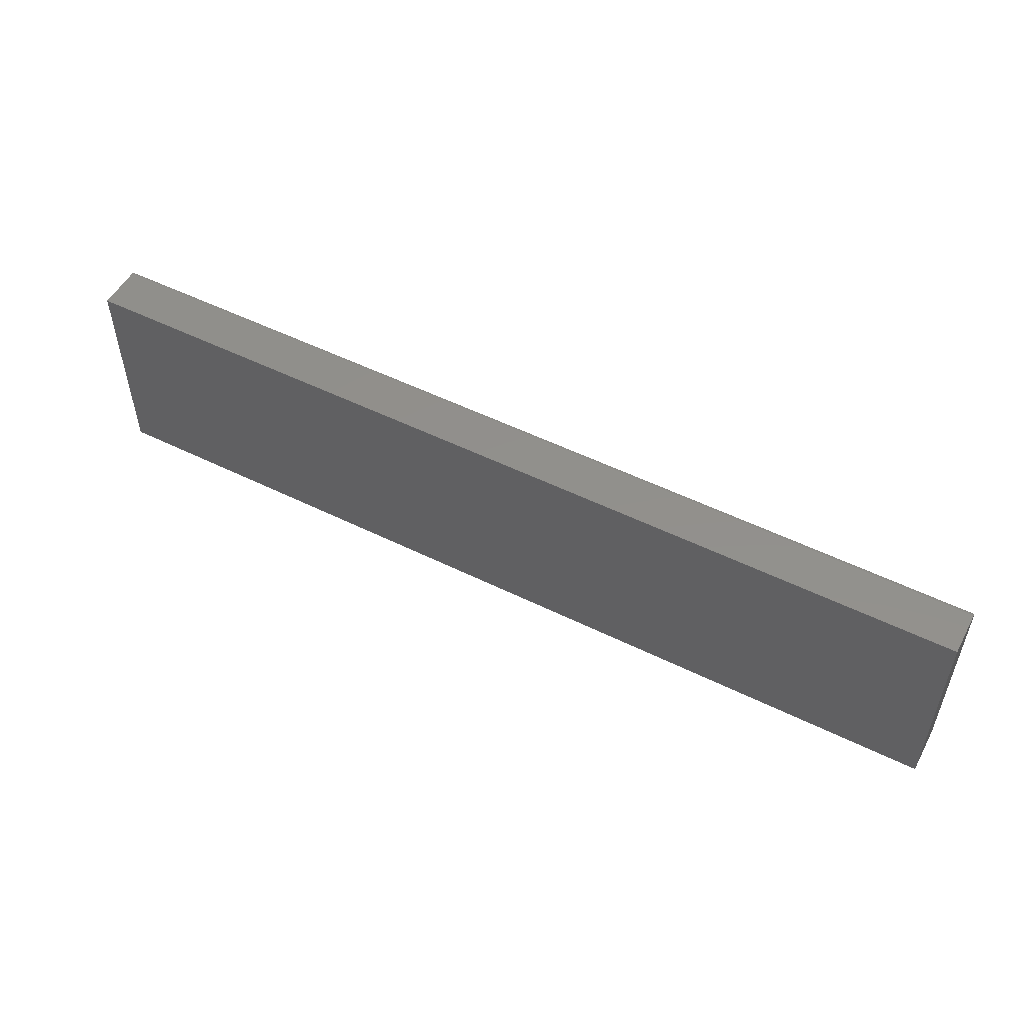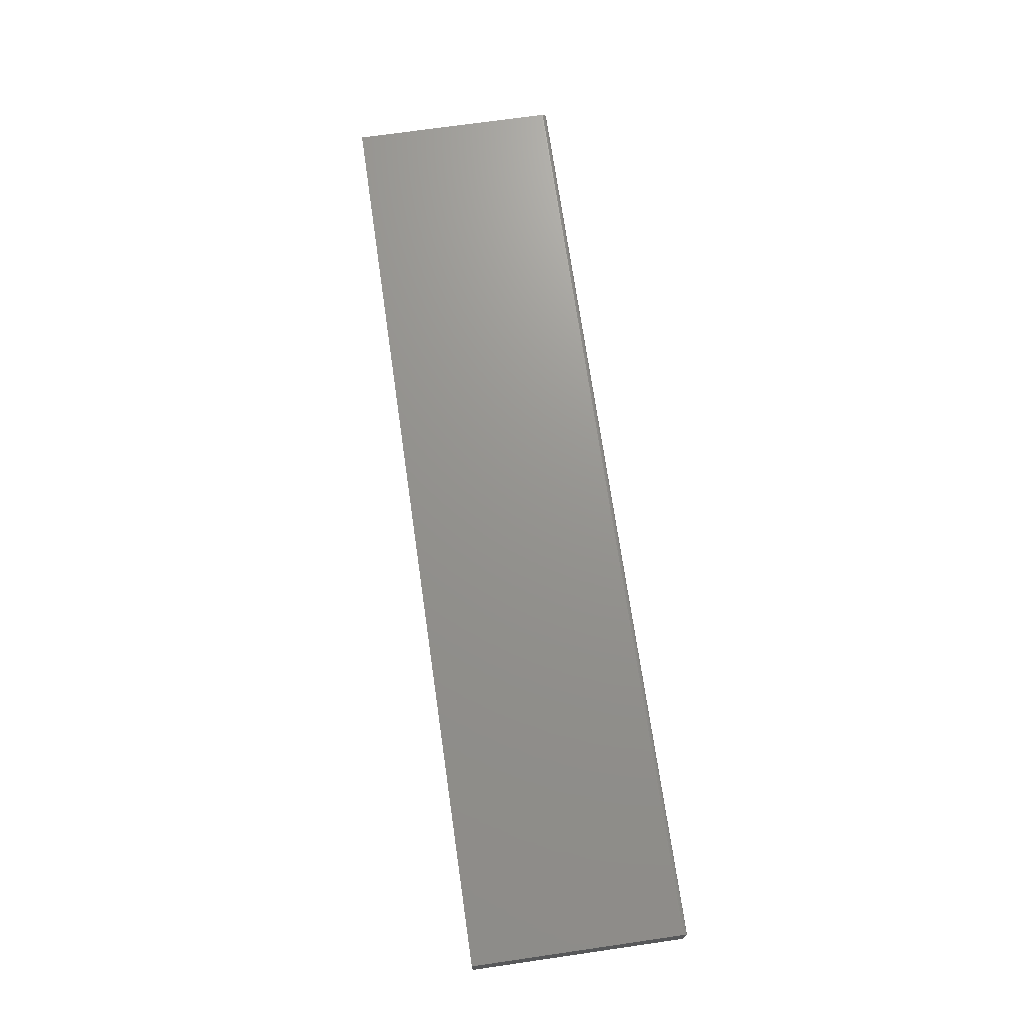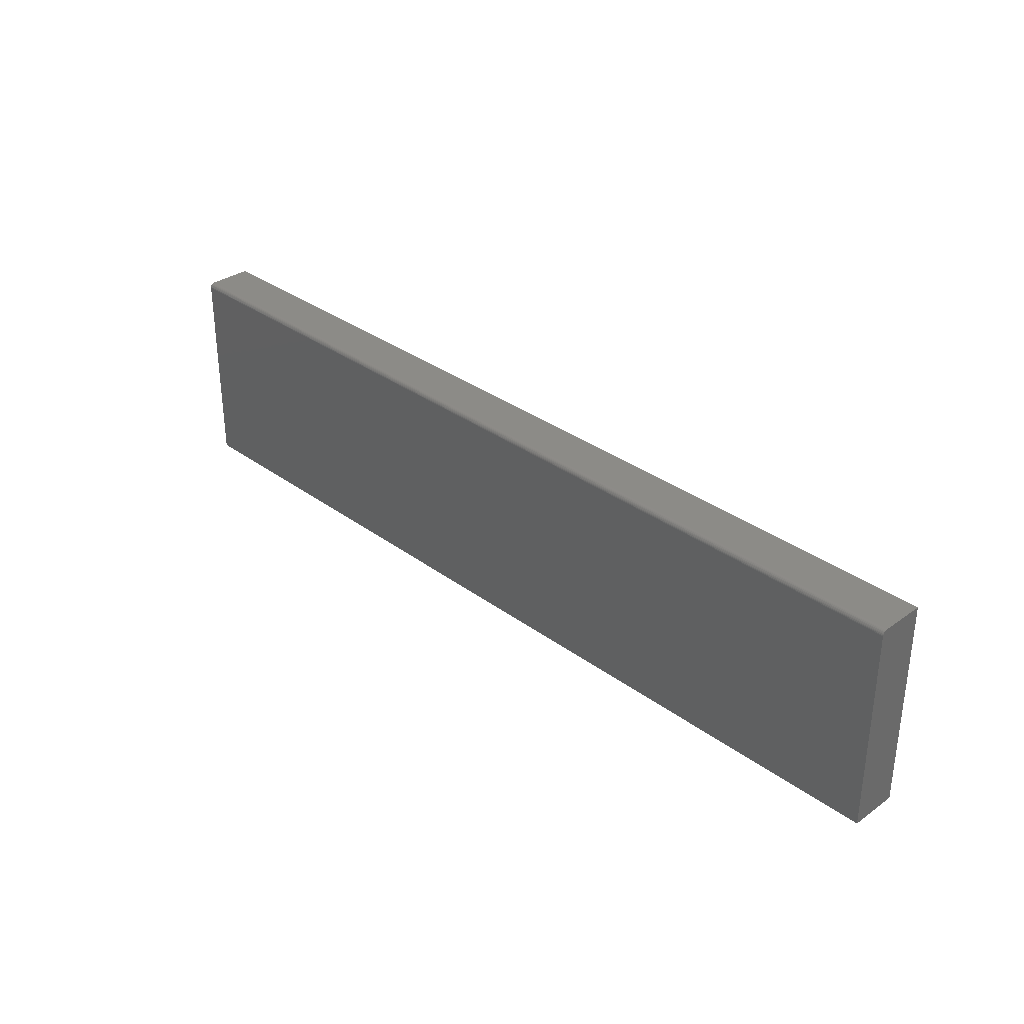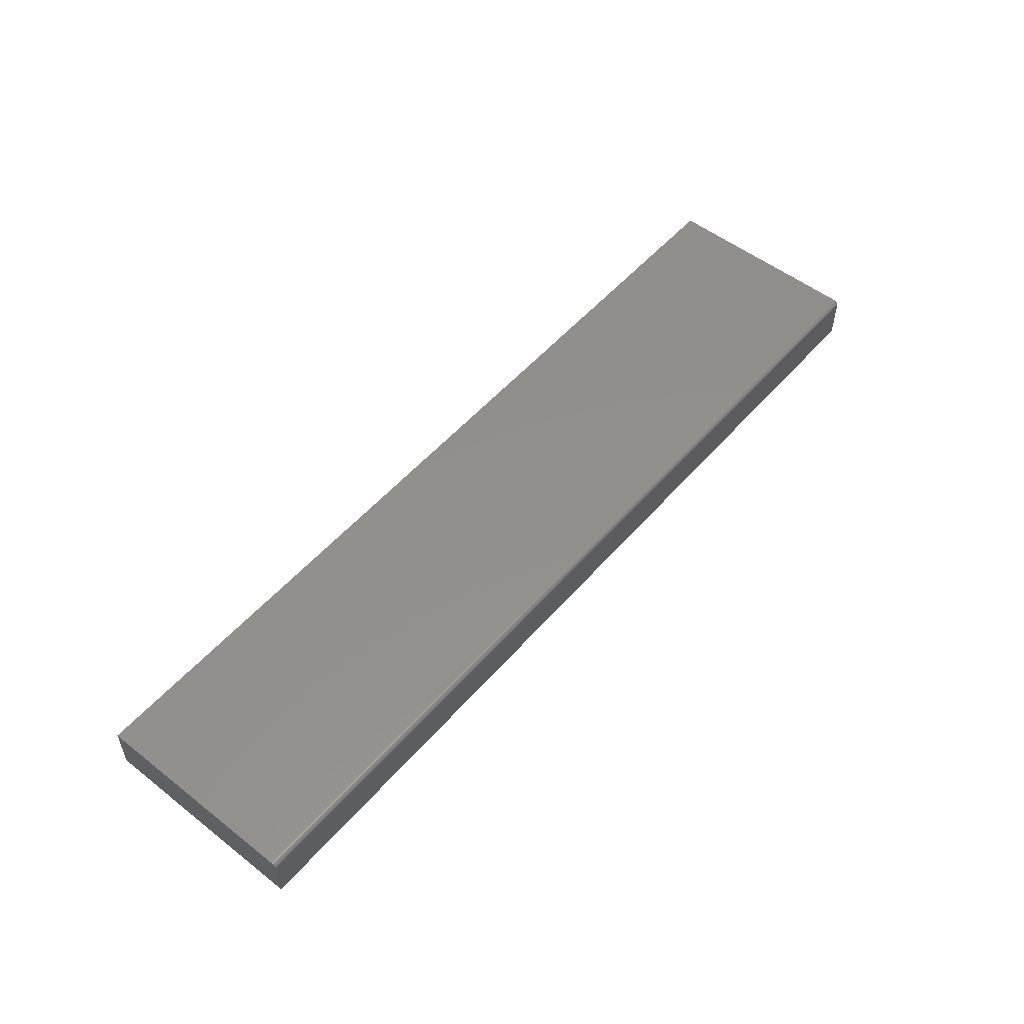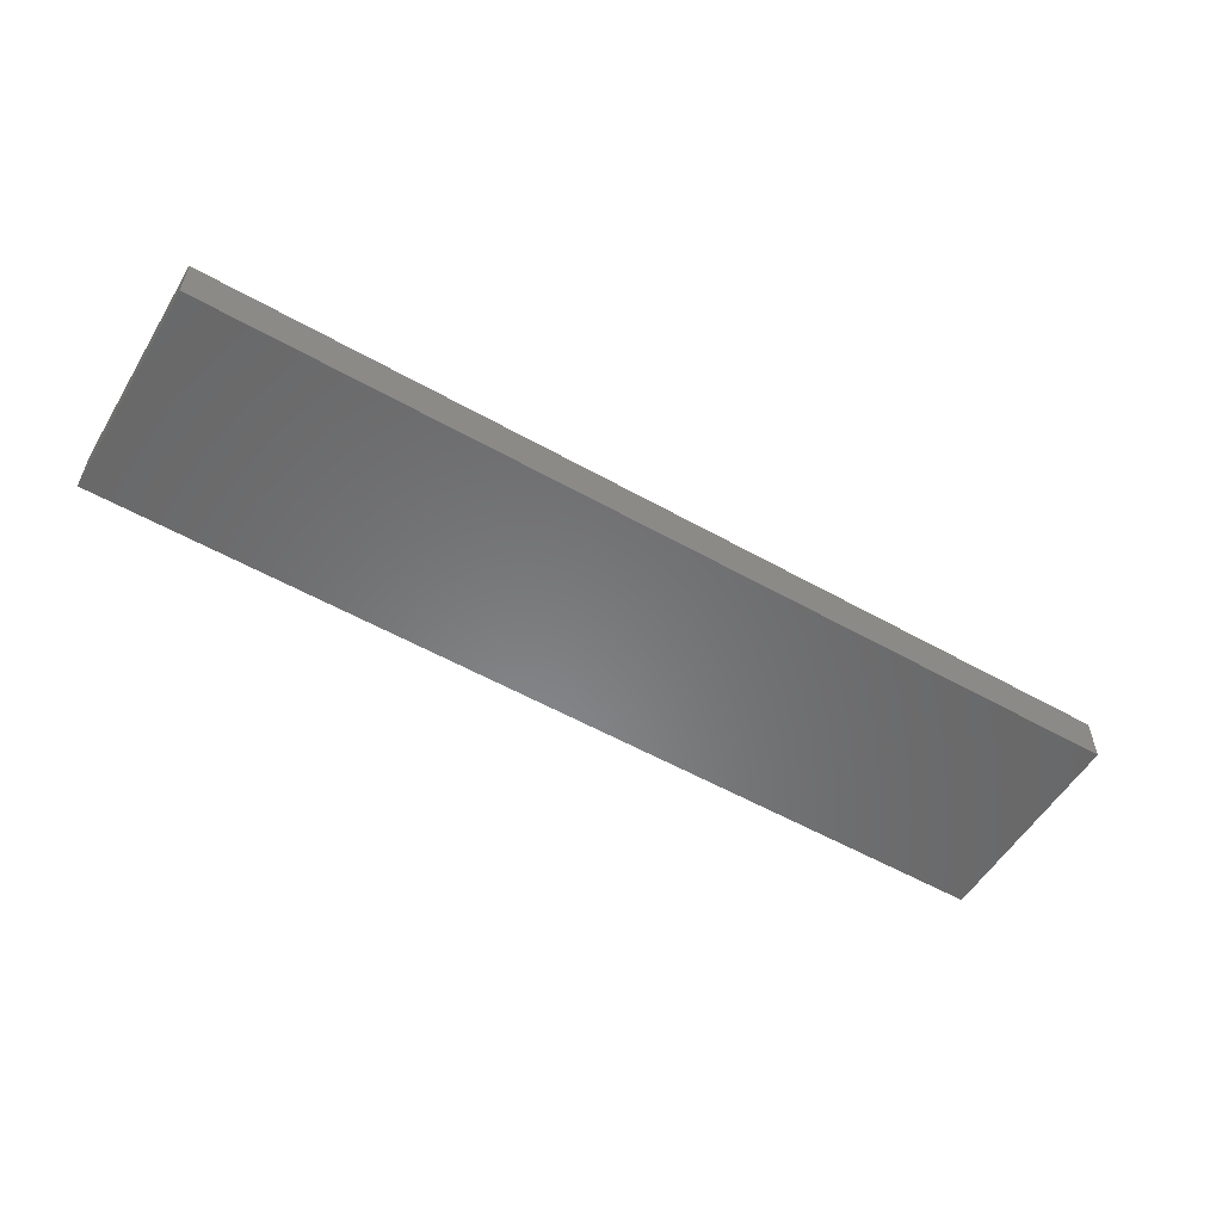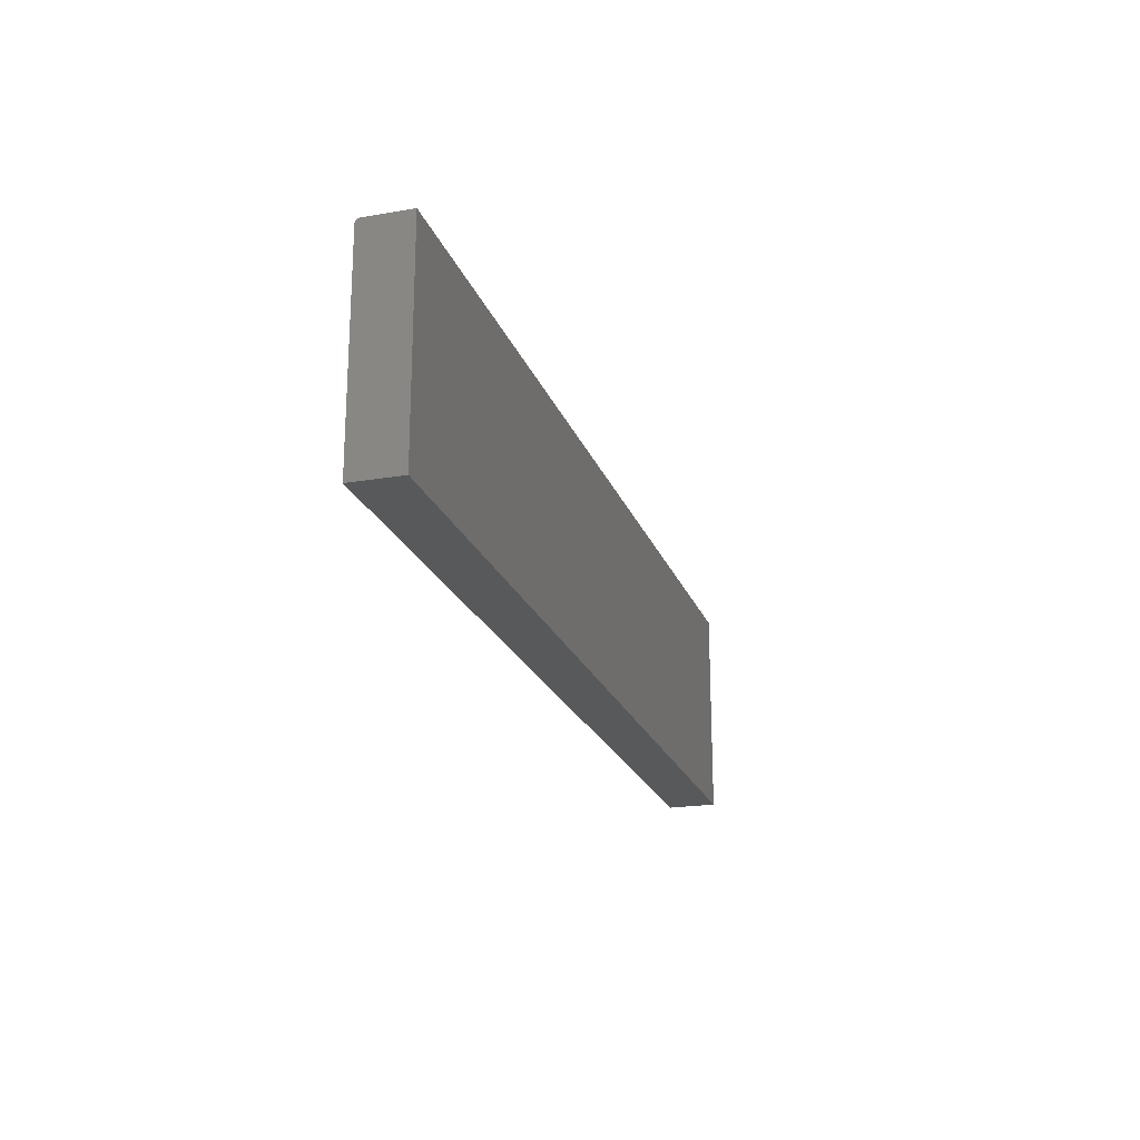
<metadata>
{"format":"stl","ext":"stl","renderer":"f3d","projection":"perspective","resolution":1024,"background":"white","views":[{"elev":52.7,"azim":27.9,"up":"+Z"},{"elev":71.2,"azim":-98.2,"up":"+Y"},{"elev":32.8,"azim":-134.5,"up":"+Z"},{"elev":52.9,"azim":-50.1,"up":"+Y"},{"elev":-55.1,"azim":-30.8,"up":"+Y"},{"elev":-21.4,"azim":-73.1,"up":"+Z"}]}
</metadata>
<code>
# stl→obj: 24 verts, 44 faces
v -0.75 -0.03906 0.3438
v 0.75 -0.03906 0.3438
v -0.75 0.03207 0.3438
v 0.75 0.03207 0.3438
v -0.75 0.03857 0.3403
v -0.75 0.03641 0.3424
v -0.75 0.0376 0.3415
v -0.75 0.03988 0.3359
v -0.75 0.03988 0
v -0.75 -0.03906 0
v -0.75 0.03929 0.3389
v -0.75 0.03973 0.3375
v -0.75 0.0336 0.3436
v -0.75 0.03506 0.3432
v 0.75 0.03988 0.3359
v 0.75 0.03988 0
v 0.75 -0.03906 0
v 0.75 0.03973 0.3375
v 0.75 0.03929 0.3389
v 0.75 0.03857 0.3403
v 0.75 0.0376 0.3415
v 0.75 0.03641 0.3424
v 0.75 0.03506 0.3432
v 0.75 0.0336 0.3436
f 1 2 3
f 3 2 4
f 5 6 7
f 8 9 10
f 1 6 5
f 1 5 11
f 1 11 12
f 1 12 8
f 1 8 10
f 6 1 3
f 6 3 13
f 6 13 14
f 15 16 8
f 8 16 9
f 15 17 16
f 18 19 20
f 18 20 21
f 18 21 22
f 18 22 23
f 18 23 24
f 18 24 4
f 2 17 15
f 2 15 18
f 2 18 4
f 15 8 18
f 18 8 12
f 18 12 19
f 19 12 11
f 19 11 20
f 20 11 5
f 20 5 21
f 21 5 7
f 21 7 22
f 22 7 6
f 22 6 23
f 23 6 14
f 23 14 24
f 24 14 13
f 24 13 4
f 4 13 3
f 10 9 17
f 17 9 16
f 1 10 2
f 2 10 17

</code>
